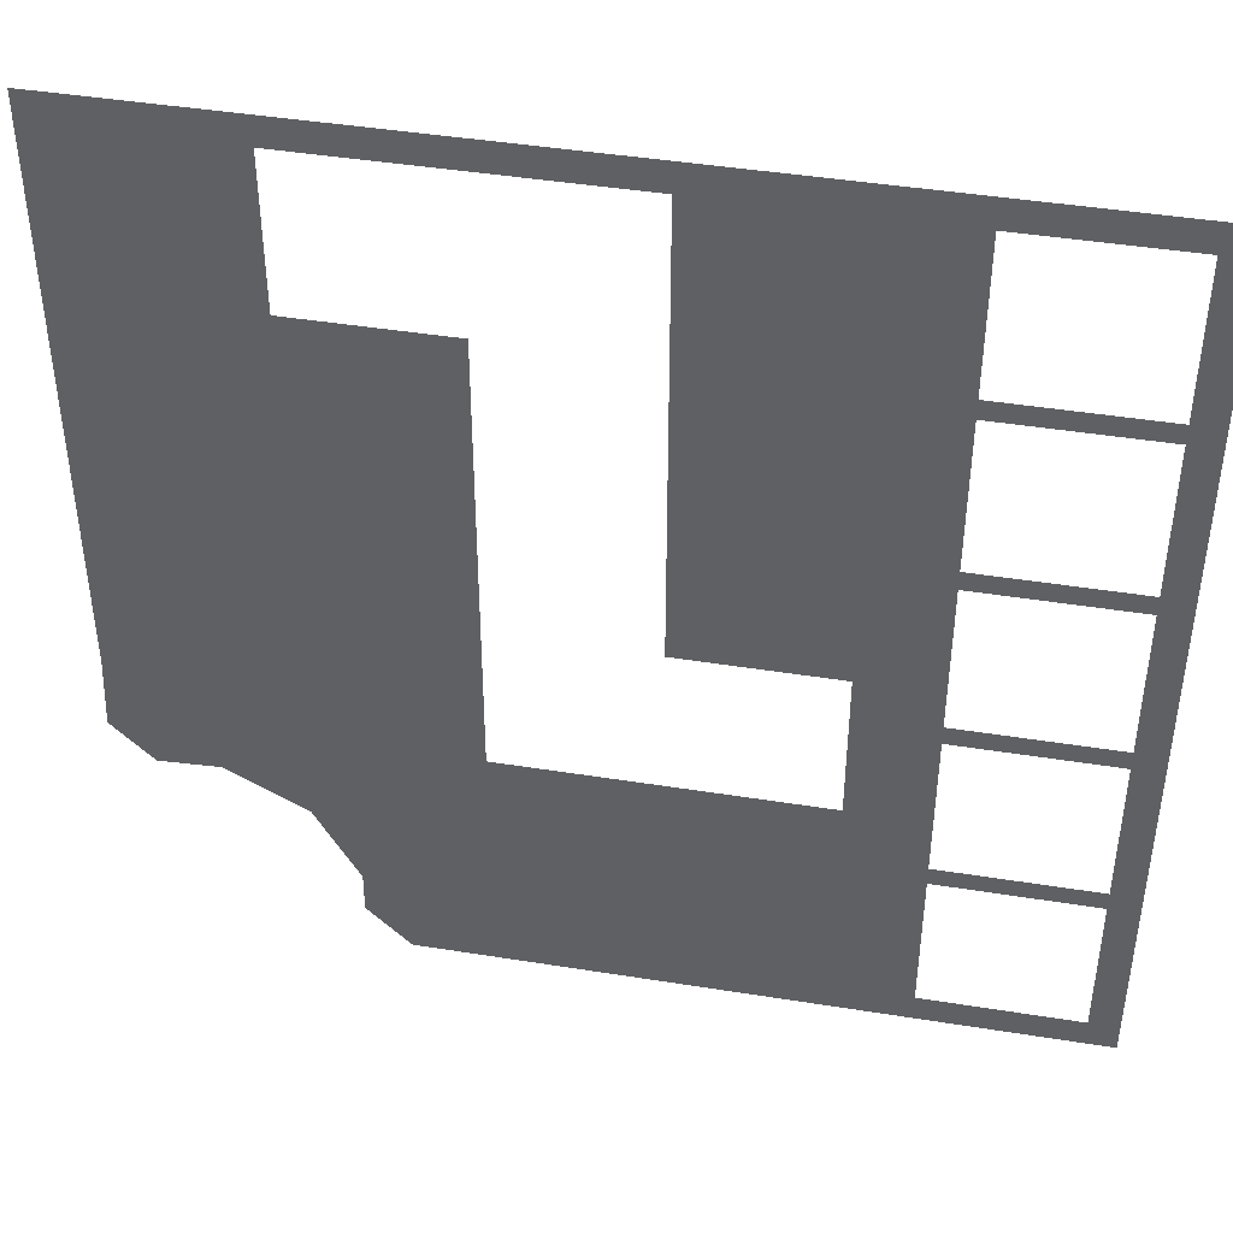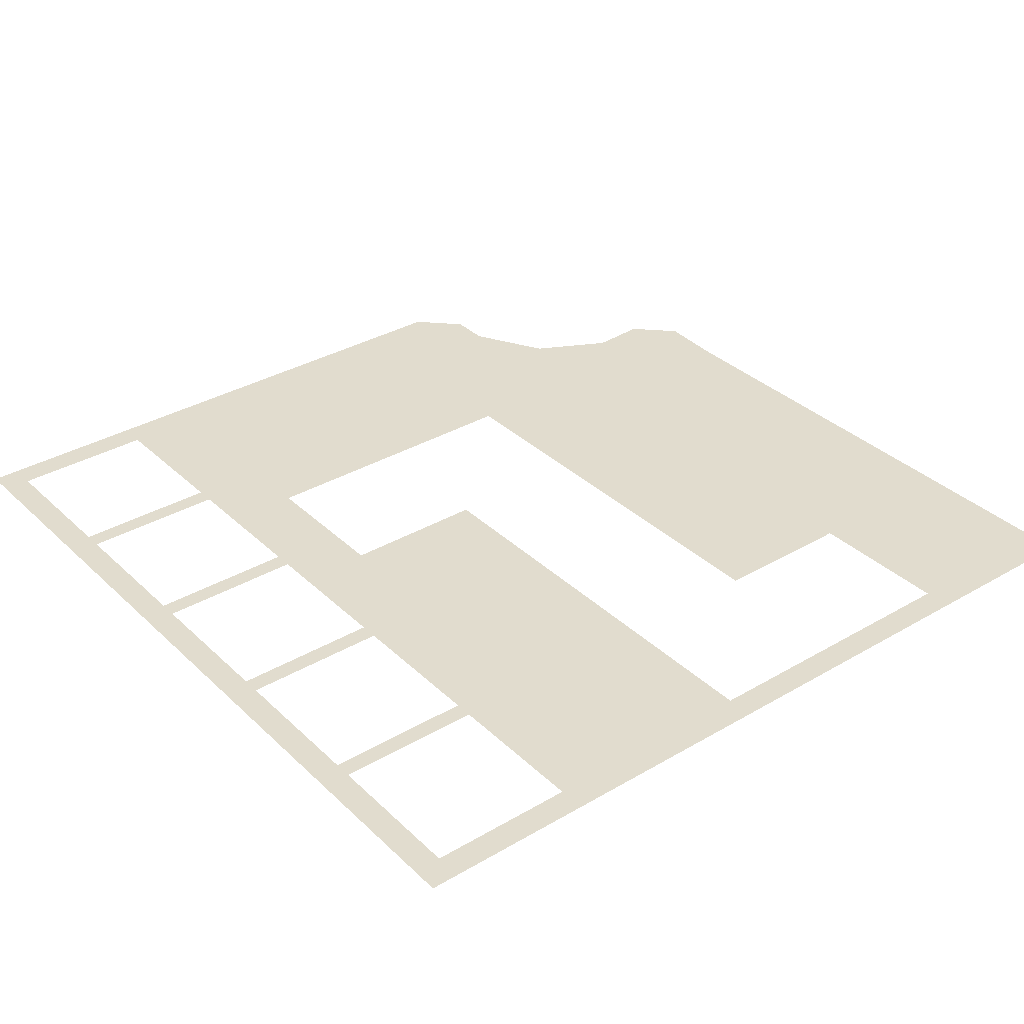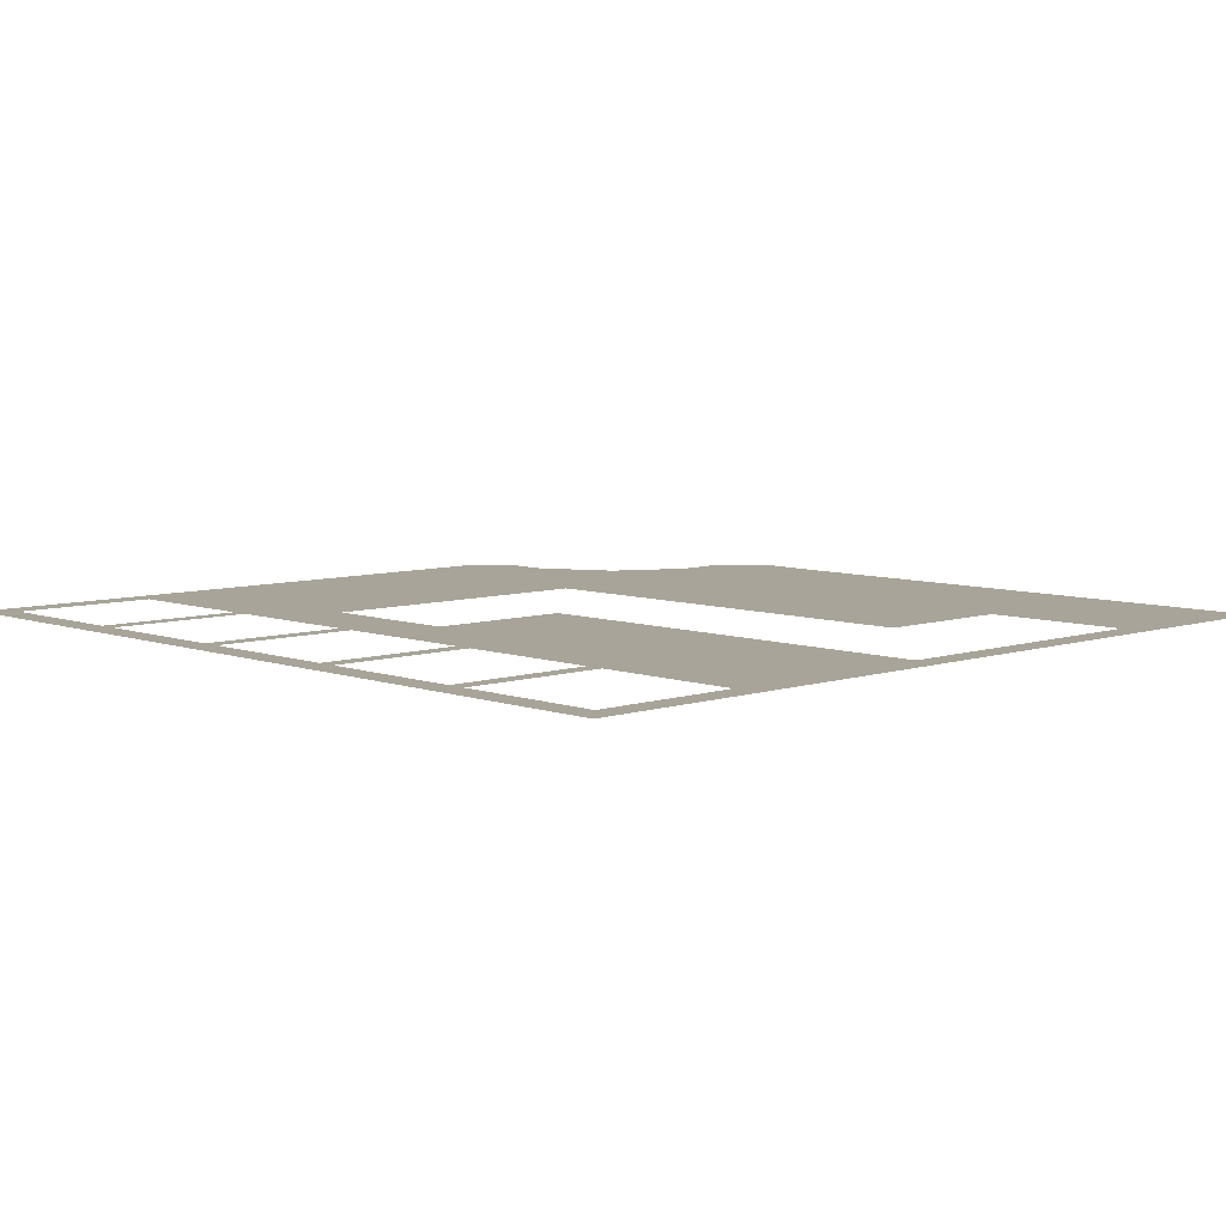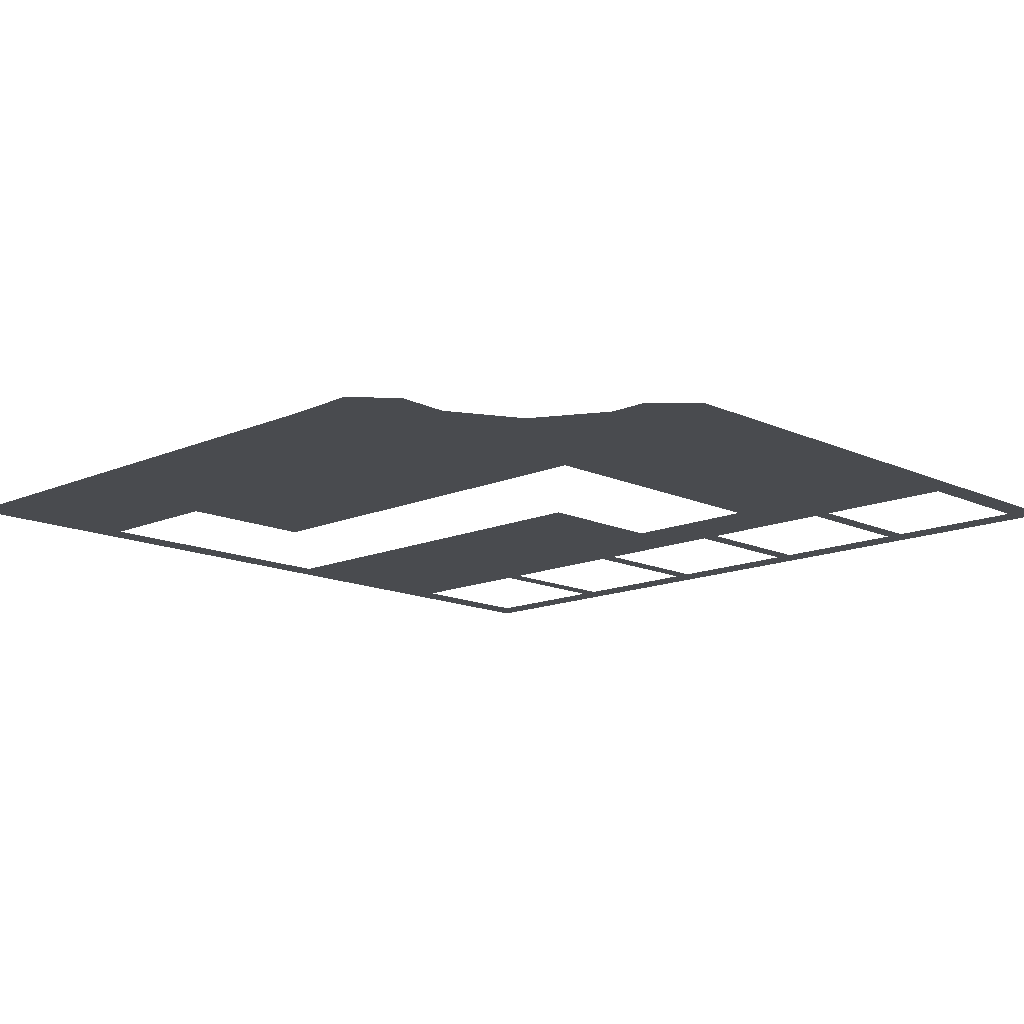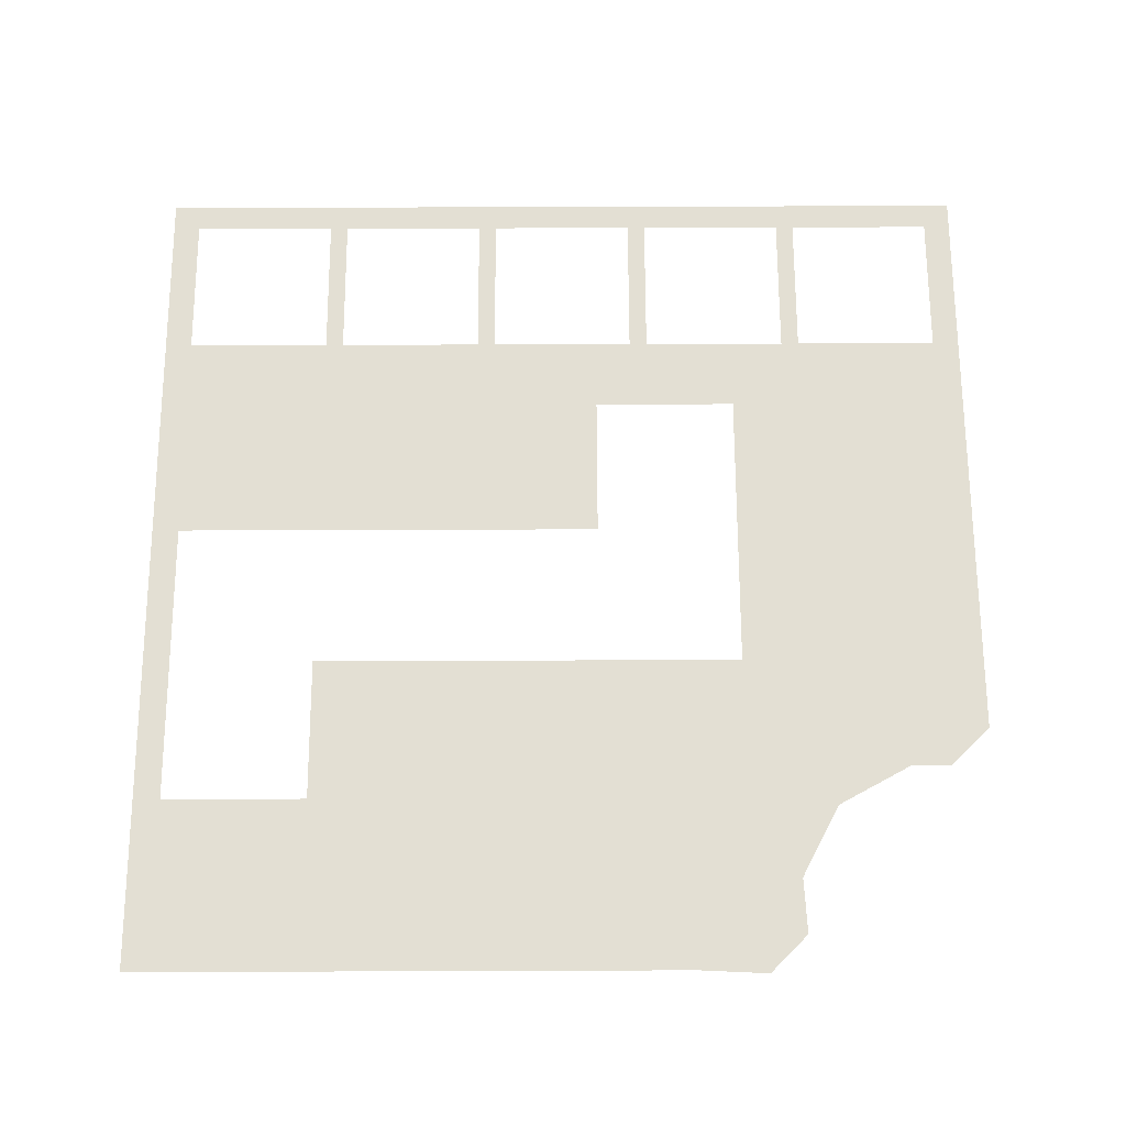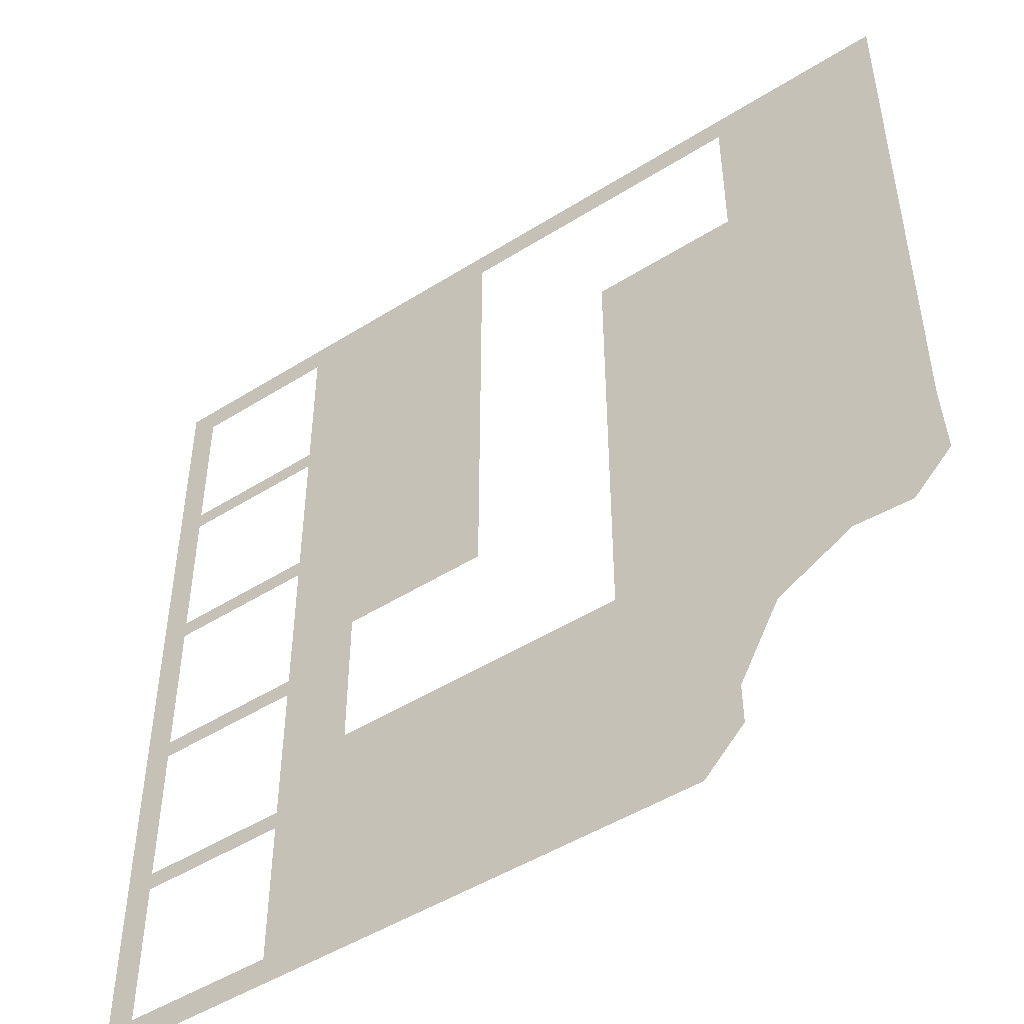
<metadata>
{"format":"obj","ext":"obj","renderer":"f3d","projection":"perspective","resolution":1024,"background":"white","views":[{"elev":43.8,"azim":-169.3,"up":"+Z"},{"elev":34.1,"azim":-38.4,"up":"+Y"},{"elev":7.1,"azim":-43.8,"up":"+Y"},{"elev":-13.8,"azim":134.2,"up":"+Y"},{"elev":67.0,"azim":89.8,"up":"+Y"},{"elev":-48.3,"azim":35.2,"up":"+Z"}]}
</metadata>
<code>
o ModuleFront_XX_-_X_-_X_-_XX
v -0.8544 0.15 -0.2563
v -0.8 0.15 -0.5091
v -0.8 0.15 -0.8
v -0.8544 0.15 -0.8544
v -0.8 0.15 -0.4727
v -0.5091 0.15 -0.4727
v -0.5091 0.15 -0.5091
v -0.8 0.15 -0.1818
v -0.8 0.15 -0.1455
v -0.5091 0.15 -0.1455
v -0.5091 0.15 -0.1818
v -0.8 0.15 0.1455
v -0.8 0.15 0.1818
v -0.5091 0.15 0.1818
v -0.5091 0.15 0.1455
v -0.8 0.15 0.4727
v -0.8 0.15 0.5091
v -0.5091 0.15 0.5091
v -0.5091 0.15 0.4727
v -0.07273 0.15 -0.07273
v -0.3636 0.15 -0.07273
v -0.8544 0.15 0.2563
v -0.8544 0.15 0.8544
v 0.8544 0.15 -0.2563
v 0.8611 0.15 -0.3961
v 0.7846 0.15 -0.4723
v 0.8544 0.15 0.2563
v 0.8544 0.15 0.8544
v 0.6722 0.15 -0.4665
v 0.5247 0.15 -0.545
v 0.4436 0.15 -0.6936
v 0.4442 0.15 -0.774
v 0.3644 0.15 -0.8544
v 0.2563 0.15 -0.8544
v -0.2563 0.15 -0.8544
v -0.5091 0.15 -0.8
v -0.3636 0.15 -0.3636
v 0.2182 0.15 -0.3636
v 0.2182 0.15 0.5091
v 0.5091 0.15 0.5091
v 0.5091 0.15 0.8
v 0.2563 0.15 0.8544
v -0.2563 0.15 0.8544
v -0.07273 0.15 0.8
v -0.5091 0.15 0.8
v -0.8 0.15 0.8
g ModuleFront_XX_-_X_-_X_-_XX
f 1 2 3
f 4 1 3
f 2 5 6
f 7 2 6
f 8 9 10
f 11 8 10
f 12 13 14
f 15 12 14
f 16 17 18
f 19 16 18
f 15 20 21
f 10 15 21
f 2 1 22
f 2 22 23
f 24 25 26
f 27 24 26
f 28 27 26
f 28 26 29
f 28 29 30
f 28 30 31
f 31 32 33
f 28 31 33
f 28 33 34
f 35 4 3
f 34 35 3
f 34 3 36
f 34 36 7
f 34 7 6
f 11 10 21
f 6 11 21
f 6 21 37
f 34 6 37
f 34 37 38
f 28 34 38
f 38 39 40
f 28 38 40
f 28 40 41
f 42 28 41
f 43 42 41
f 23 43 41
f 23 41 44
f 44 20 15
f 44 15 14
f 44 14 19
f 44 19 18
f 44 18 45
f 23 44 45
f 23 45 46
f 23 46 17
f 23 17 16
f 23 16 13
f 23 13 12
f 23 12 9
f 23 9 8
f 23 8 5
f 23 5 2

</code>
